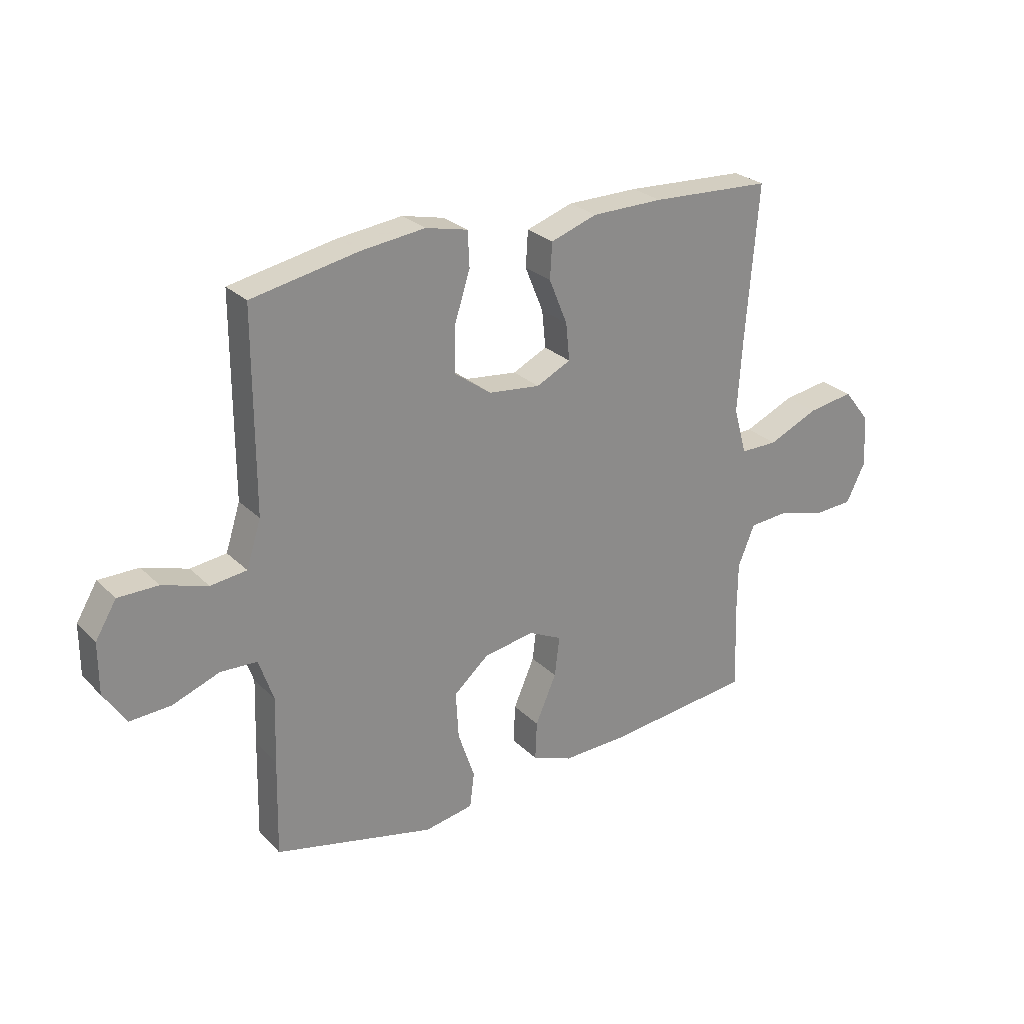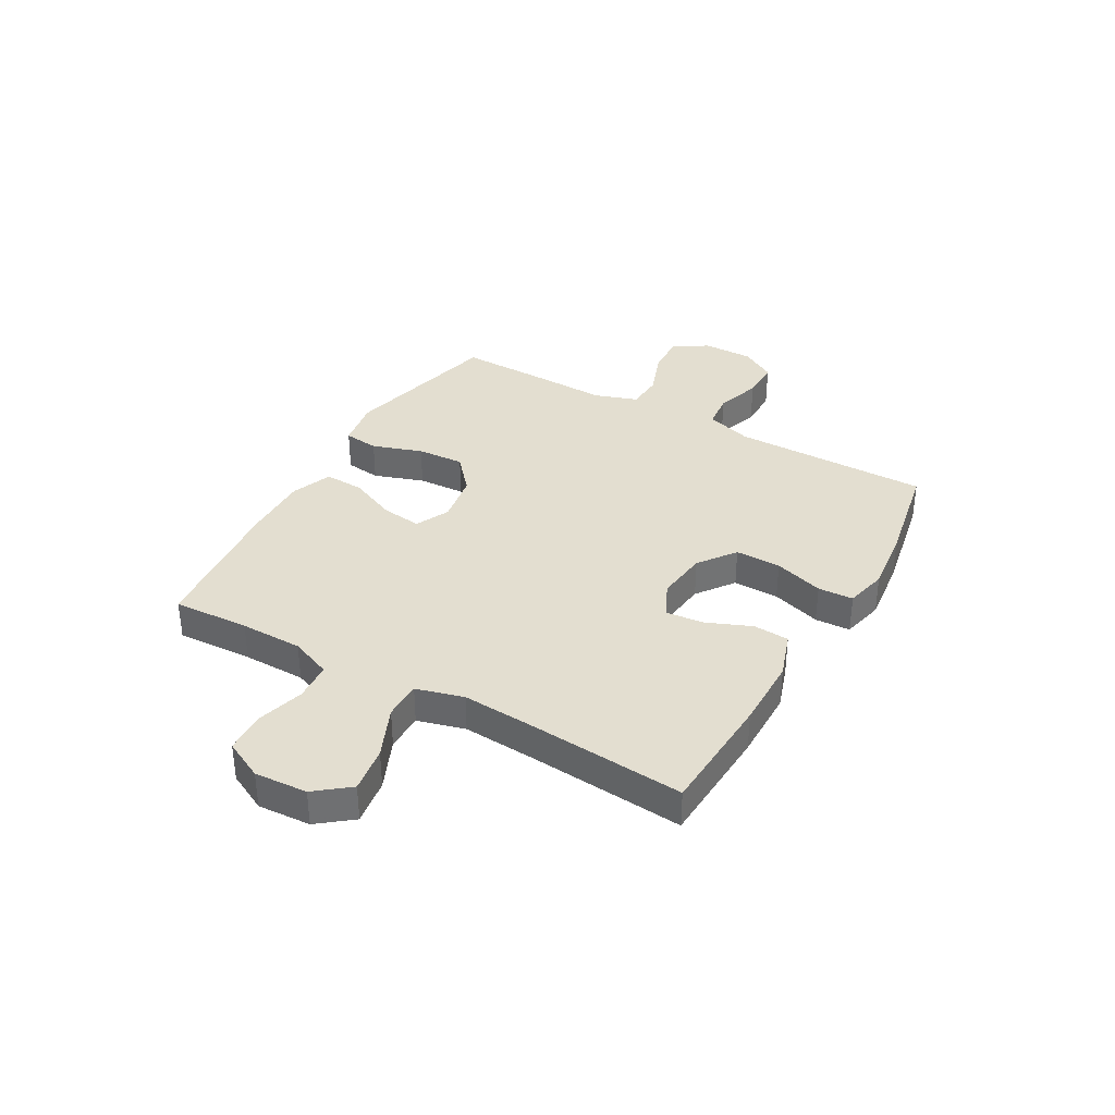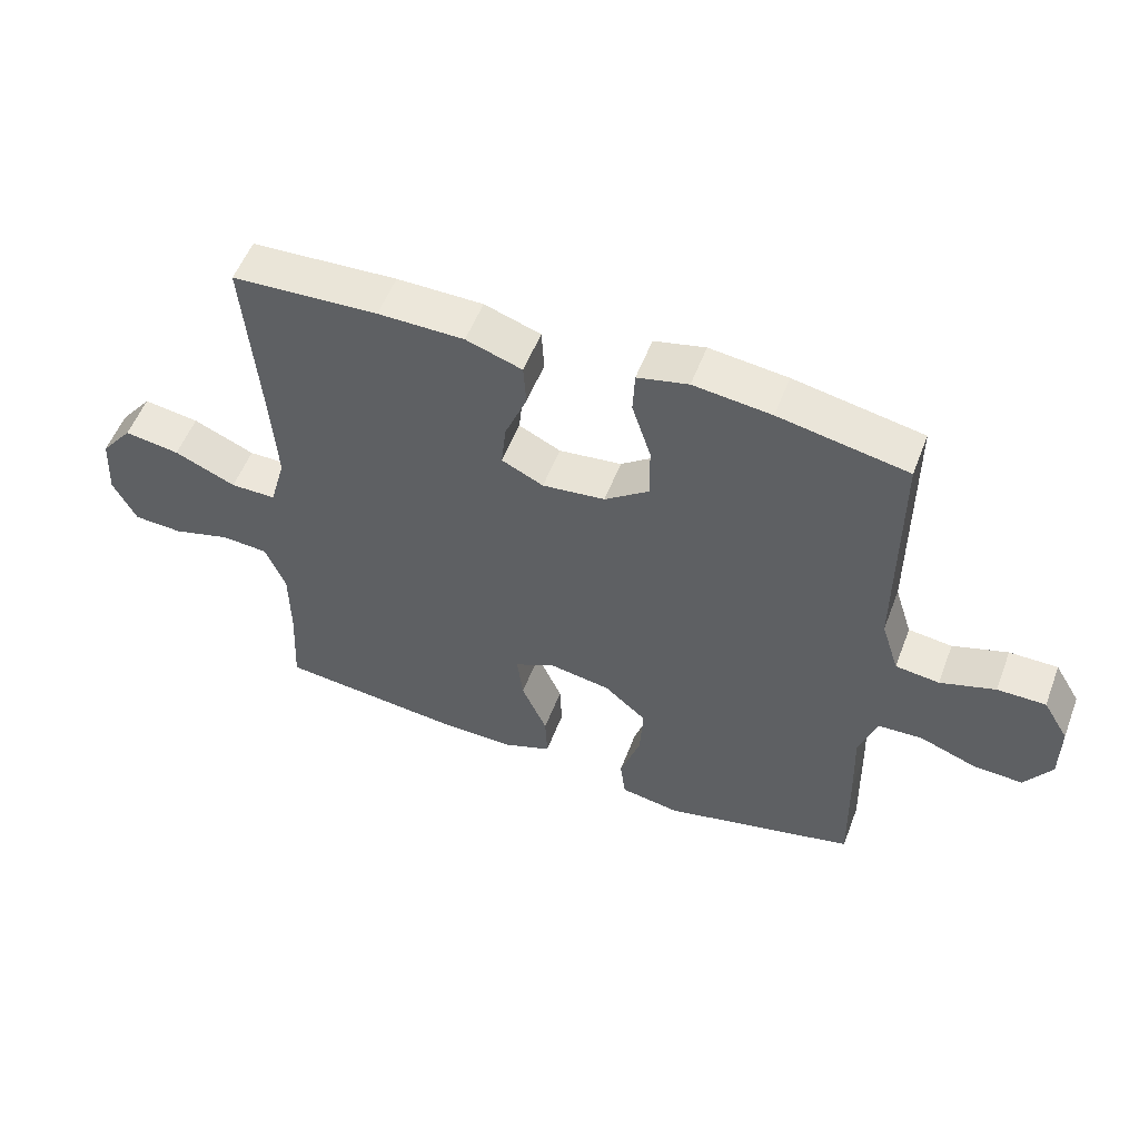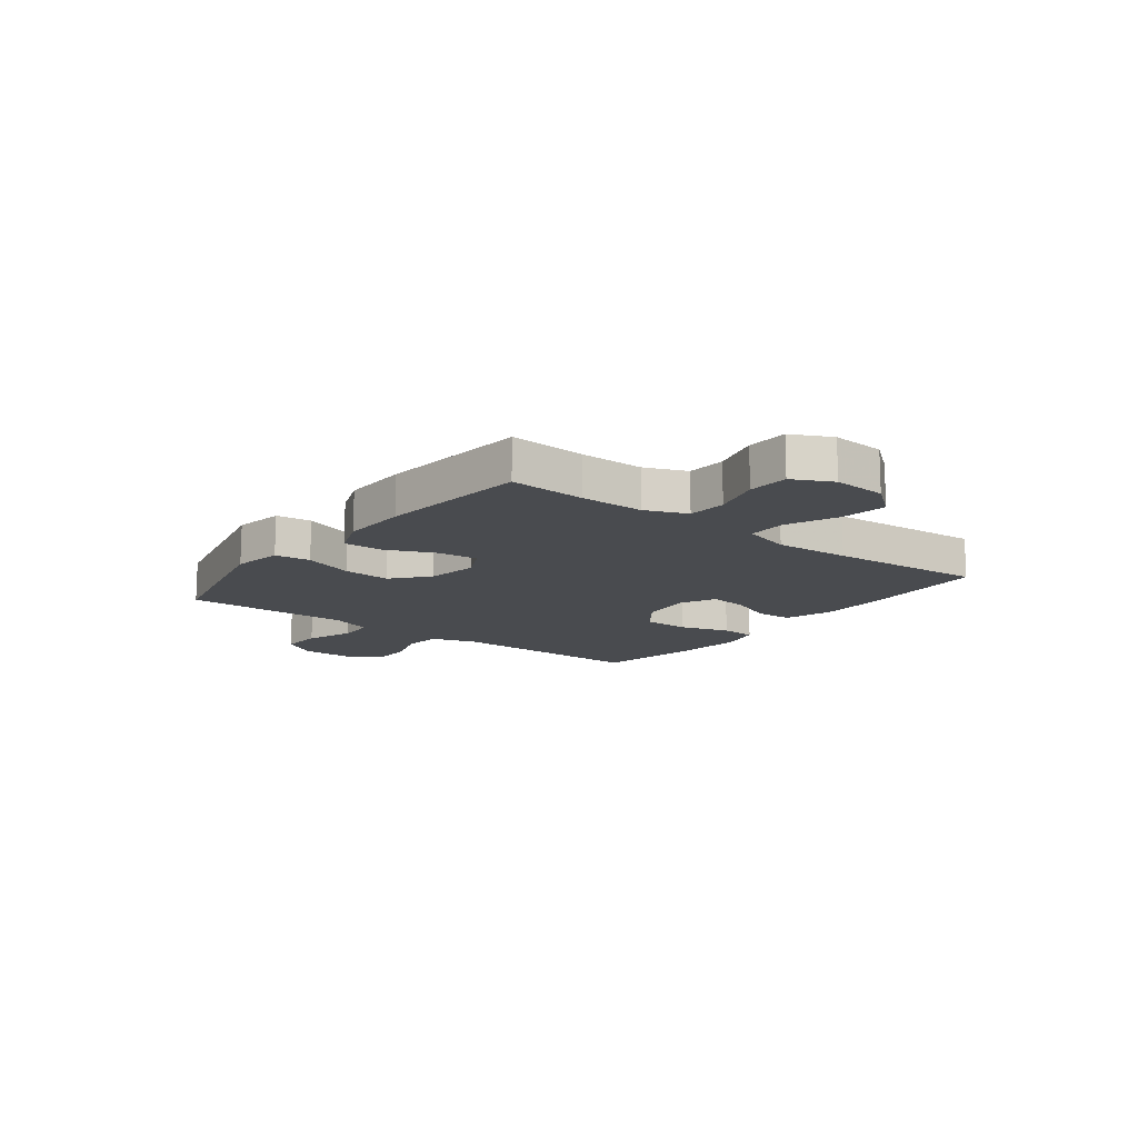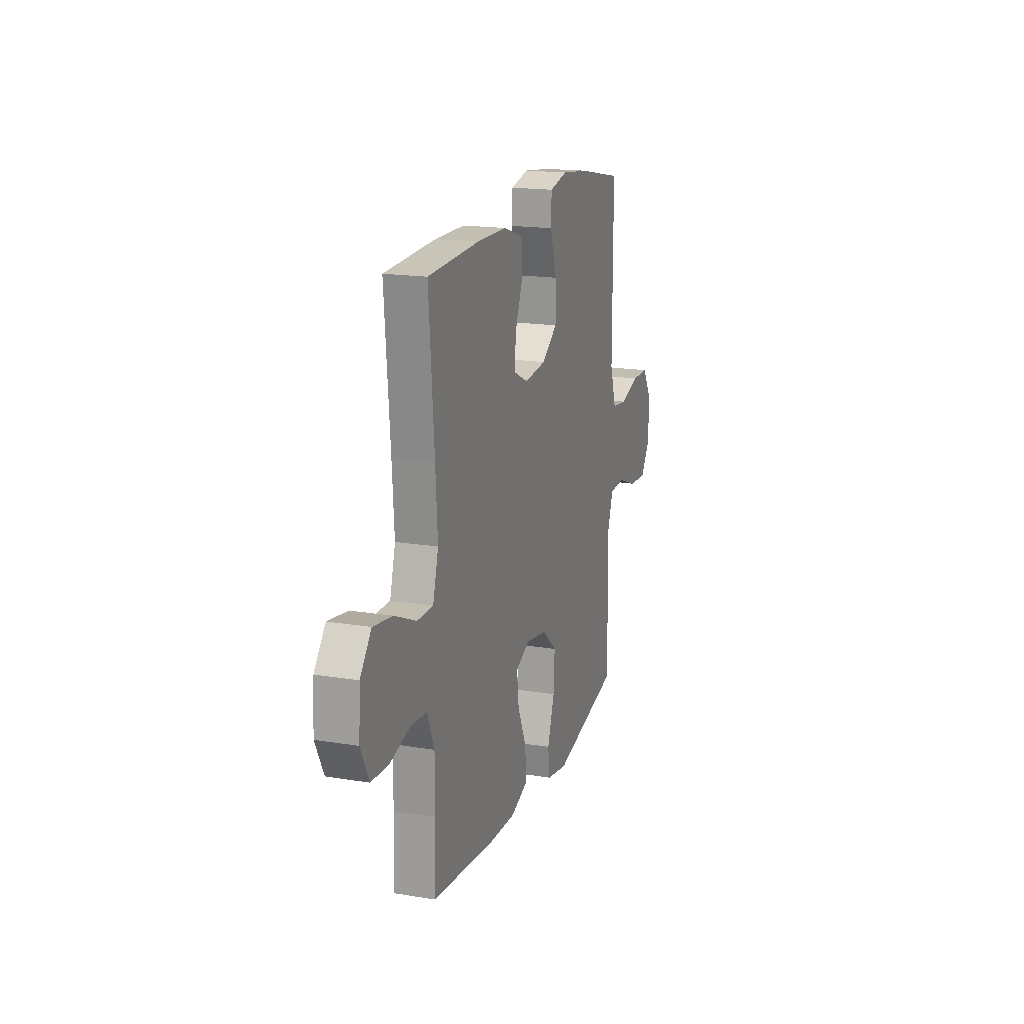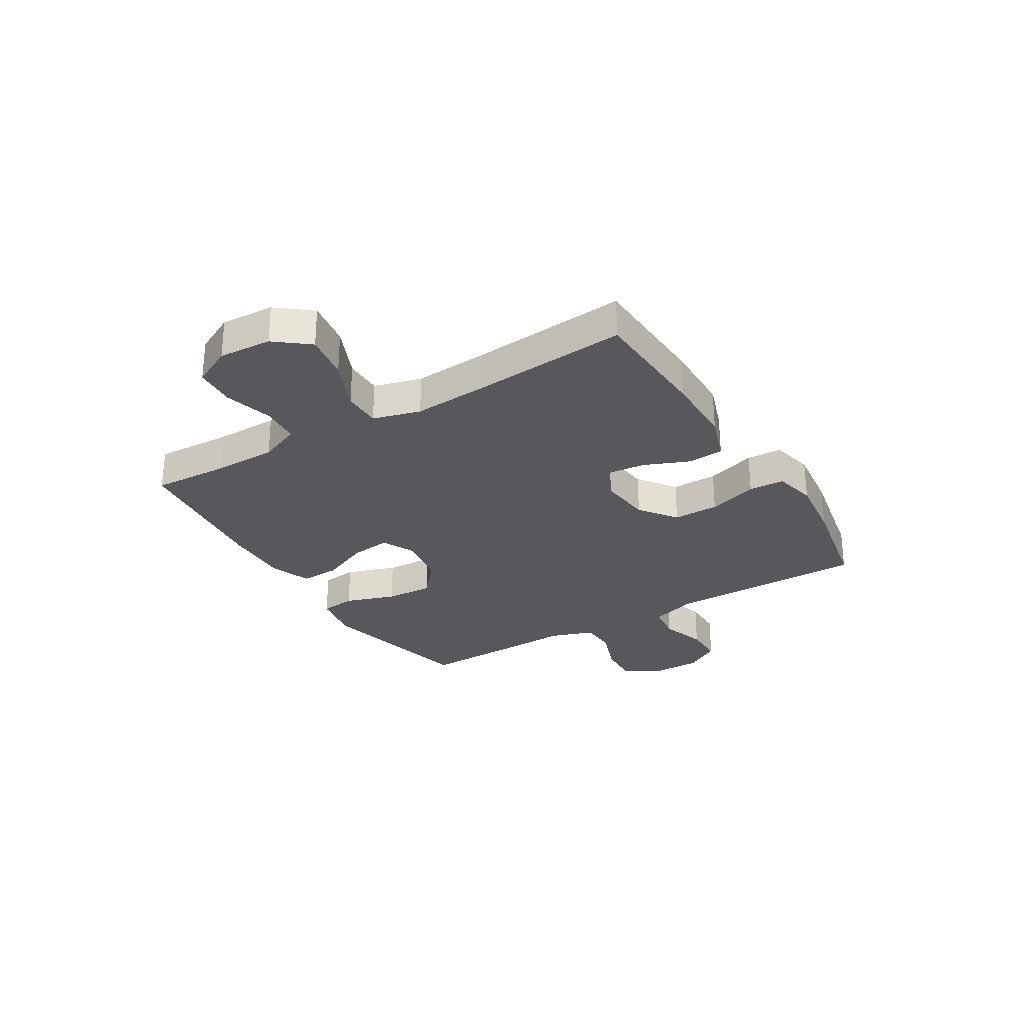
<metadata>
{"format":"obj","ext":"obj","renderer":"f3d","projection":"perspective","resolution":1024,"background":"white","views":[{"elev":26.5,"azim":145.8,"up":"+Z"},{"elev":35.7,"azim":-60.4,"up":"+Y"},{"elev":54.2,"azim":20.7,"up":"+Z"},{"elev":-13.7,"azim":-127.6,"up":"+Y"},{"elev":17.5,"azim":-71.8,"up":"+Z"},{"elev":-28.6,"azim":-58.8,"up":"+Y"}]}
</metadata>
<code>
v -0.5 0.07 0.5
v -0.276 0.07 0.512
v -0.144 0.07 0.511
v -0.058 0.07 0.482
v -0.054 0.07 0.416
v -0.088 0.07 0.333
v -0.095 0.07 0.264
v -0.031 0.07 0.233
v 0.065 0.07 0.244
v 0.133 0.07 0.294
v 0.132 0.07 0.378
v 0.103 0.07 0.469
v 0.106 0.07 0.534
v 0.184 0.07 0.552
v 0.303 0.07 0.538
v 0.5 0.07 0.5
v 0.5 0.07 0.263
v 0.5 0.07 0.136
v 0.527 0.07 0.051
v 0.594 0.07 0.043
v 0.678 0.07 0.07
v 0.752 0.07 0.07
v 0.791 0.07 0.005
v 0.791 0.07 -0.089
v 0.75 0.07 -0.152
v 0.674 0.07 -0.148
v 0.587 0.07 -0.116
v 0.519 0.07 -0.119
v 0.492 0.07 -0.198
v 0.496 0.07 -0.32
v 0.5 0.07 -0.5
v 0.203 0.07 -0.57
v 0.112 0.07 -0.554
v 0.104 0.07 -0.489
v 0.135 0.07 -0.397
v 0.14 0.07 -0.31
v 0.075 0.07 -0.254
v -0.019 0.07 -0.238
v -0.081 0.07 -0.268
v -0.072 0.07 -0.342
v -0.033 0.07 -0.431
v -0.03 0.07 -0.503
v -0.105 0.07 -0.532
v -0.226 0.07 -0.529
v -0.5 0.07 -0.5
v -0.493 0.07 -0.36
v -0.494 0.07 -0.245
v -0.525 0.07 -0.169
v -0.596 0.07 -0.164
v -0.685 0.07 -0.189
v -0.76 0.07 -0.185
v -0.796 0.07 -0.113
v -0.79 0.07 -0.016
v -0.741 0.07 0.046
v -0.656 0.07 0.033
v -0.562 0.07 -0.008
v -0.492 0.07 -0.008
v -0.468 0.07 0.079
v -0.477 0.07 0.216
v -0.5 0 0.5
v -0.276 0 0.512
v -0.144 0 0.511
v -0.058 0 0.482
v -0.054 0 0.416
v -0.088 0 0.333
v -0.095 0 0.264
v -0.031 0 0.233
v 0.065 0 0.244
v 0.133 0 0.294
v 0.132 0 0.378
v 0.103 0 0.469
v 0.106 0 0.534
v 0.184 0 0.552
v 0.303 0 0.538
v 0.5 0 0.5
v 0.5 0 0.263
v 0.5 0 0.136
v 0.527 0 0.051
v 0.594 0 0.043
v 0.678 0 0.07
v 0.752 0 0.07
v 0.791 0 0.005
v 0.791 0 -0.089
v 0.75 0 -0.152
v 0.674 0 -0.148
v 0.587 0 -0.116
v 0.519 0 -0.119
v 0.492 0 -0.198
v 0.496 0 -0.32
v 0.5 0 -0.5
v 0.203 0 -0.57
v 0.112 0 -0.554
v 0.104 0 -0.489
v 0.135 0 -0.397
v 0.14 0 -0.31
v 0.075 0 -0.254
v -0.019 0 -0.238
v -0.081 0 -0.268
v -0.072 0 -0.342
v -0.033 0 -0.431
v -0.03 0 -0.503
v -0.105 0 -0.532
v -0.226 0 -0.529
v -0.5 0 -0.5
v -0.493 0 -0.36
v -0.494 0 -0.245
v -0.525 0 -0.169
v -0.596 0 -0.164
v -0.685 0 -0.189
v -0.76 0 -0.185
v -0.796 0 -0.113
v -0.79 0 -0.016
v -0.741 0 0.046
v -0.656 0 0.033
v -0.562 0 -0.008
v -0.492 0 -0.008
v -0.468 0 0.079
v -0.477 0 0.216
f 54 55 56
f 53 54 56
f 52 53 56
f 51 52 56
f 50 51 56
f 49 50 56
f 48 49 56 57
f 47 48 57 58
f 44 45 46
f 43 44 46
f 42 43 46
f 41 42 46
f 40 41 46
f 46 47 58
f 40 46 58
f 39 40 58
f 33 34 35
f 32 33 35
f 31 32 35
f 30 31 35
f 29 30 35
f 28 29 35 36
f 25 26 27
f 24 25 27
f 23 24 27
f 22 23 27
f 21 22 27
f 20 21 27
f 19 20 27 28
f 28 36 37
f 19 28 37
f 18 19 37
f 15 16 17
f 14 15 17
f 13 14 17
f 12 13 17
f 11 12 17
f 10 11 17 18
f 4 5 6
f 3 4 6
f 2 3 6
f 1 2 6
f 59 1 6
f 59 6 7
f 59 7 8
f 58 59 8
f 39 58 8
f 38 39 8
f 18 37 38
f 10 18 38
f 9 10 38
f 8 9 38
f 115 114 113
f 115 113 112
f 115 112 111
f 115 111 110
f 115 110 109
f 115 109 108
f 116 115 108 107
f 117 116 107 106
f 105 104 103
f 105 103 102
f 105 102 101
f 105 101 100
f 105 100 99
f 117 106 105
f 117 105 99
f 117 99 98
f 94 93 92
f 94 92 91
f 94 91 90
f 94 90 89
f 94 89 88
f 95 94 88 87
f 86 85 84
f 86 84 83
f 86 83 82
f 86 82 81
f 86 81 80
f 86 80 79
f 87 86 79 78
f 96 95 87
f 96 87 78
f 96 78 77
f 76 75 74
f 76 74 73
f 76 73 72
f 76 72 71
f 76 71 70
f 77 76 70 69
f 65 64 63
f 65 63 62
f 65 62 61
f 65 61 60
f 65 60 118
f 66 65 118
f 67 66 118
f 67 118 117
f 67 117 98
f 67 98 97
f 97 96 77
f 97 77 69
f 97 69 68
f 97 68 67
f 1 60 61 2
f 2 61 62 3
f 3 62 63 4
f 4 63 64 5
f 5 64 65 6
f 6 65 66 7
f 7 66 67 8
f 8 67 68 9
f 9 68 69 10
f 10 69 70 11
f 11 70 71 12
f 12 71 72 13
f 13 72 73 14
f 14 73 74 15
f 15 74 75 16
f 16 75 76 17
f 17 76 77 18
f 18 77 78 19
f 19 78 79 20
f 20 79 80 21
f 21 80 81 22
f 22 81 82 23
f 23 82 83 24
f 24 83 84 25
f 25 84 85 26
f 26 85 86 27
f 27 86 87 28
f 28 87 88 29
f 29 88 89 30
f 30 89 90 31
f 31 90 91 32
f 32 91 92 33
f 33 92 93 34
f 34 93 94 35
f 35 94 95 36
f 36 95 96 37
f 37 96 97 38
f 38 97 98 39
f 39 98 99 40
f 40 99 100 41
f 41 100 101 42
f 42 101 102 43
f 43 102 103 44
f 44 103 104 45
f 45 104 105 46
f 46 105 106 47
f 47 106 107 48
f 48 107 108 49
f 49 108 109 50
f 50 109 110 51
f 51 110 111 52
f 52 111 112 53
f 53 112 113 54
f 54 113 114 55
f 55 114 115 56
f 56 115 116 57
f 57 116 117 58
f 58 117 118 59
f 59 118 60 1

</code>
